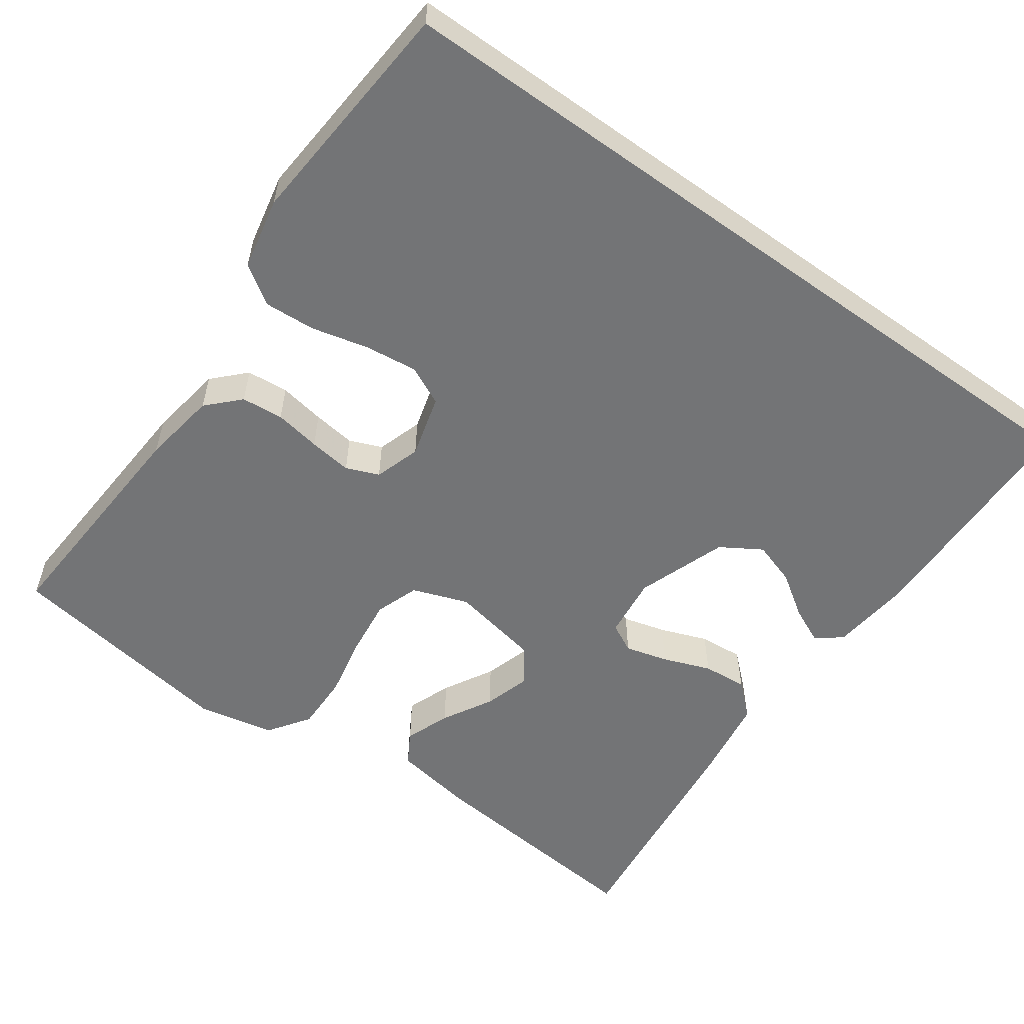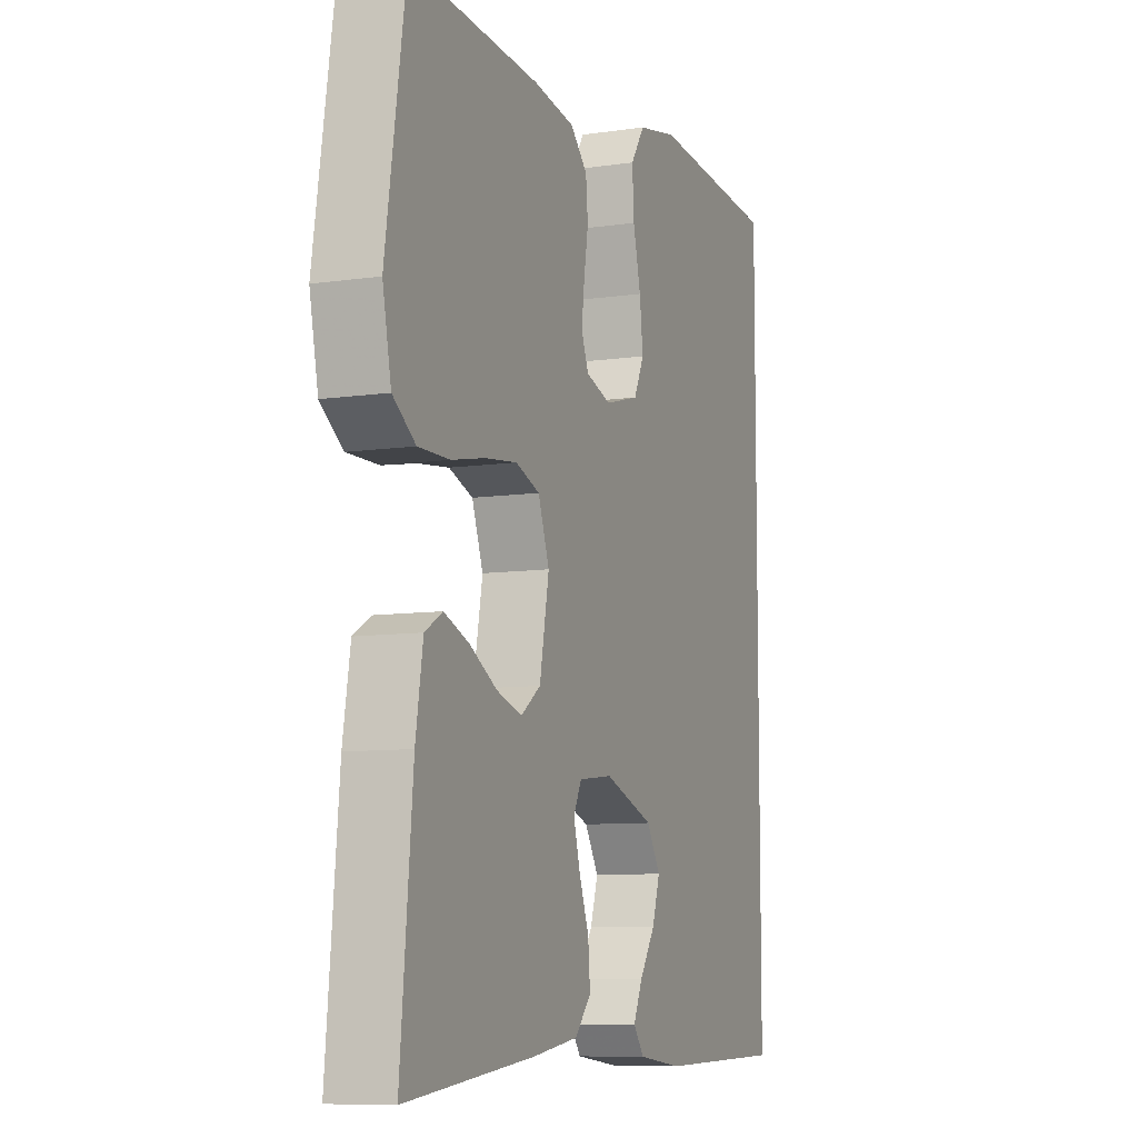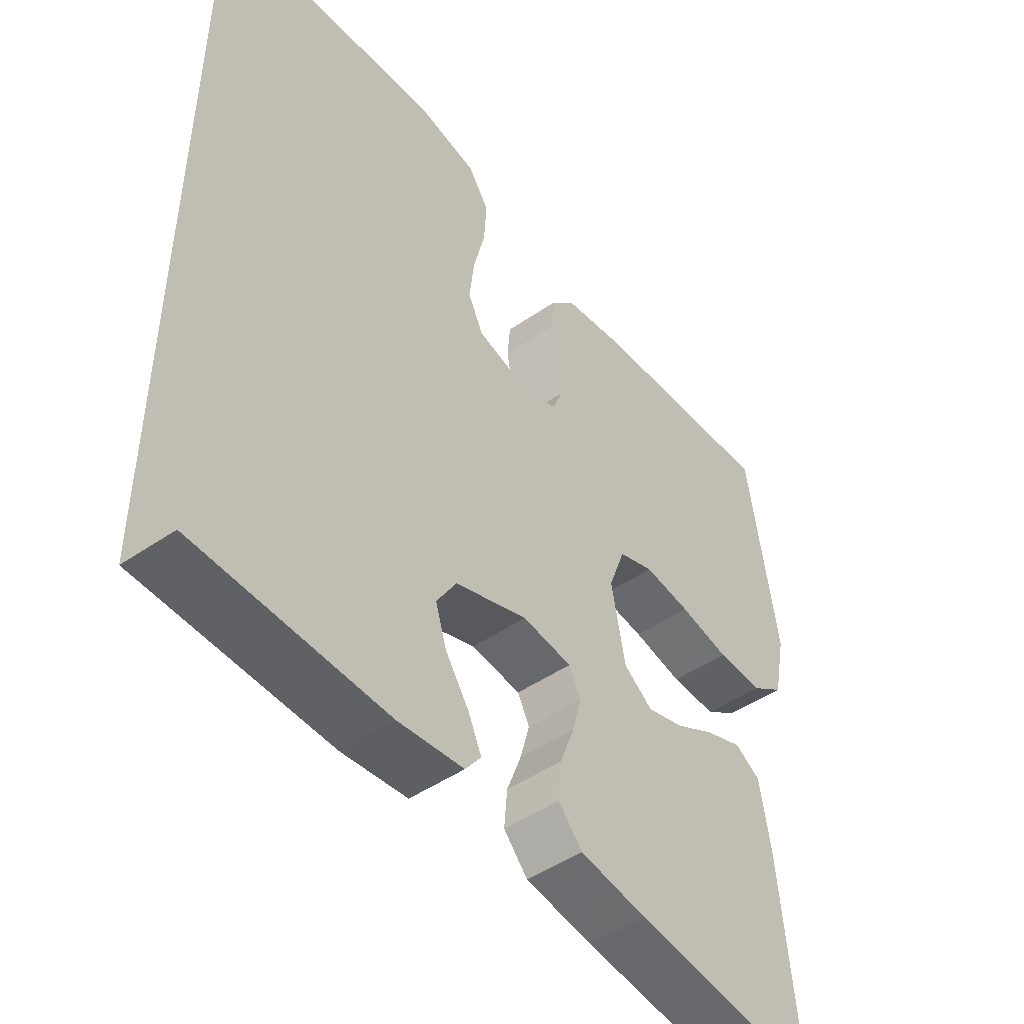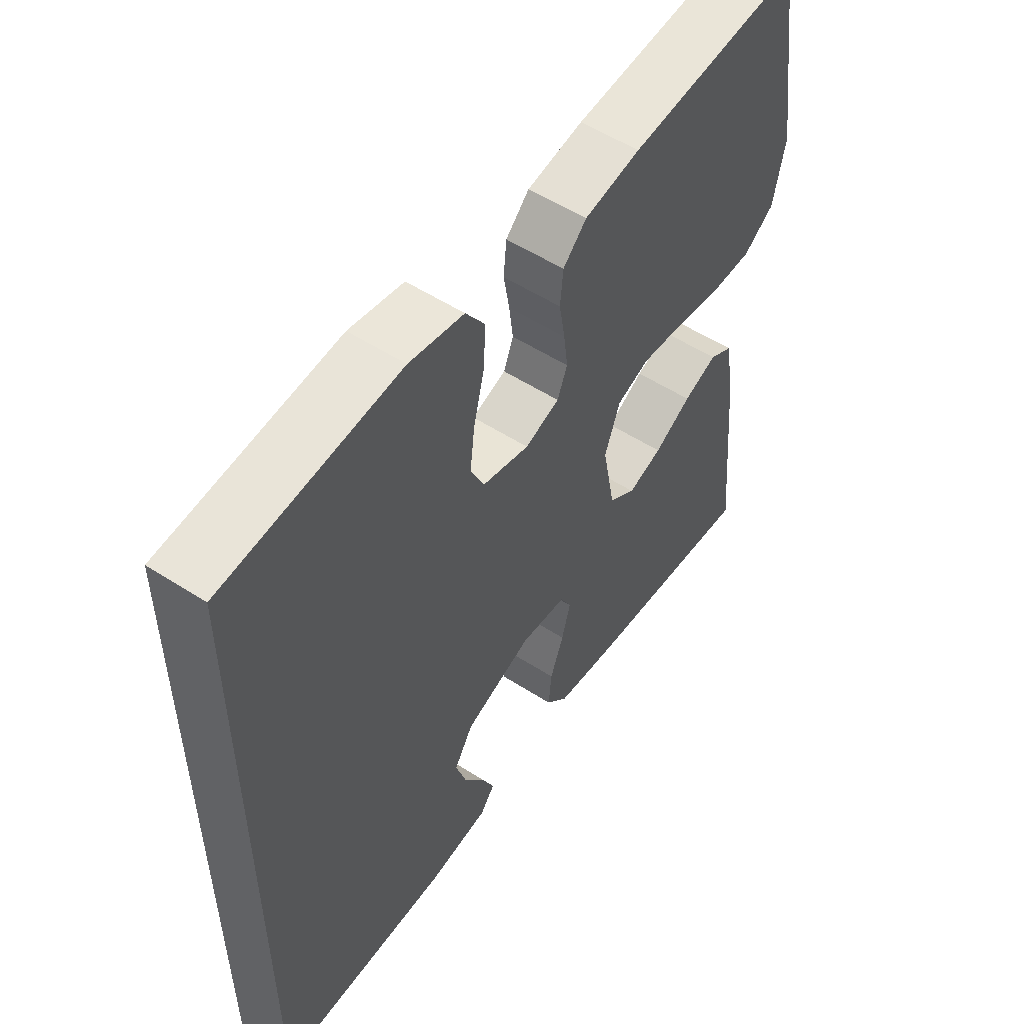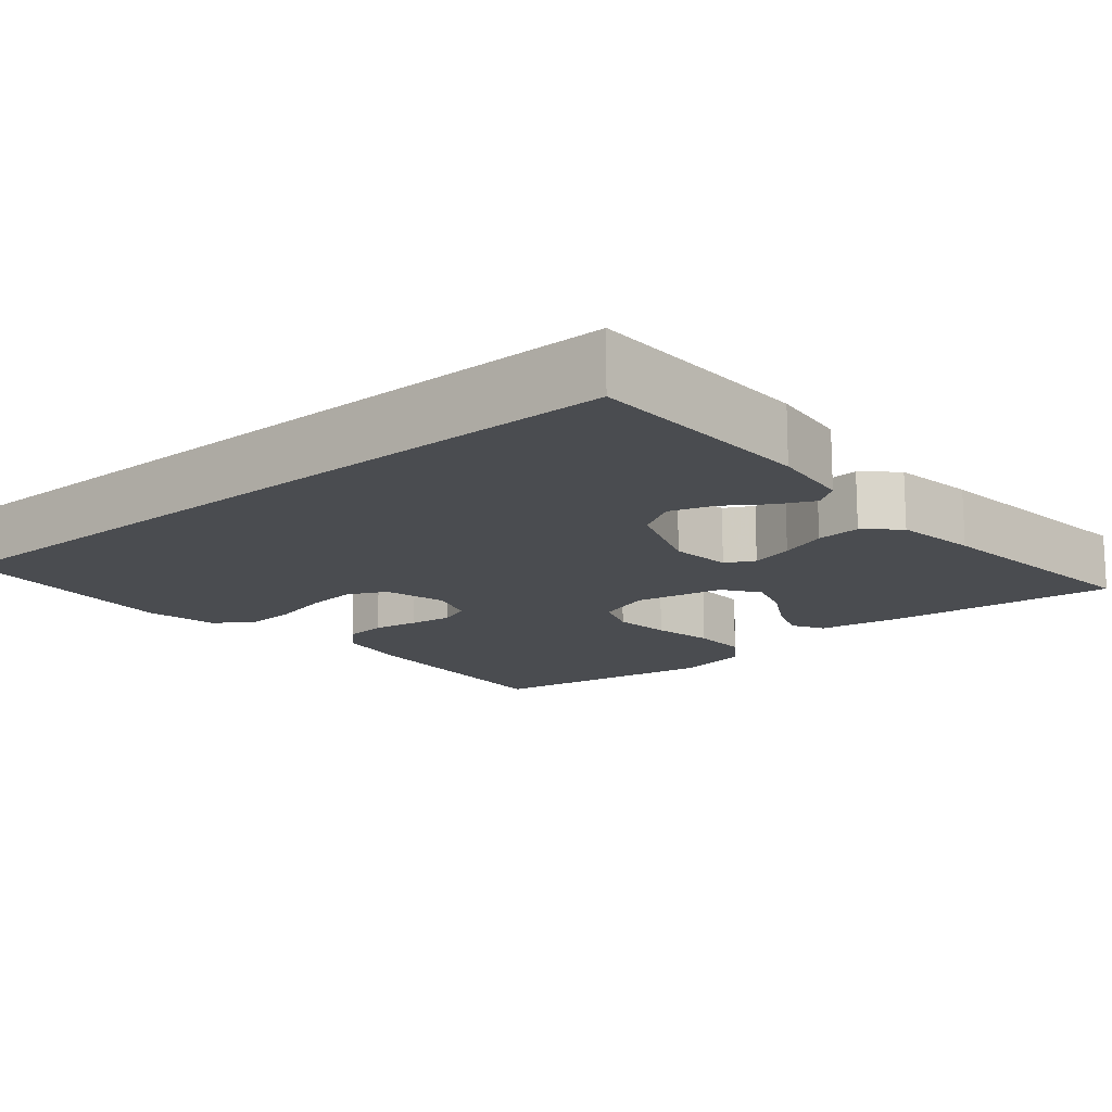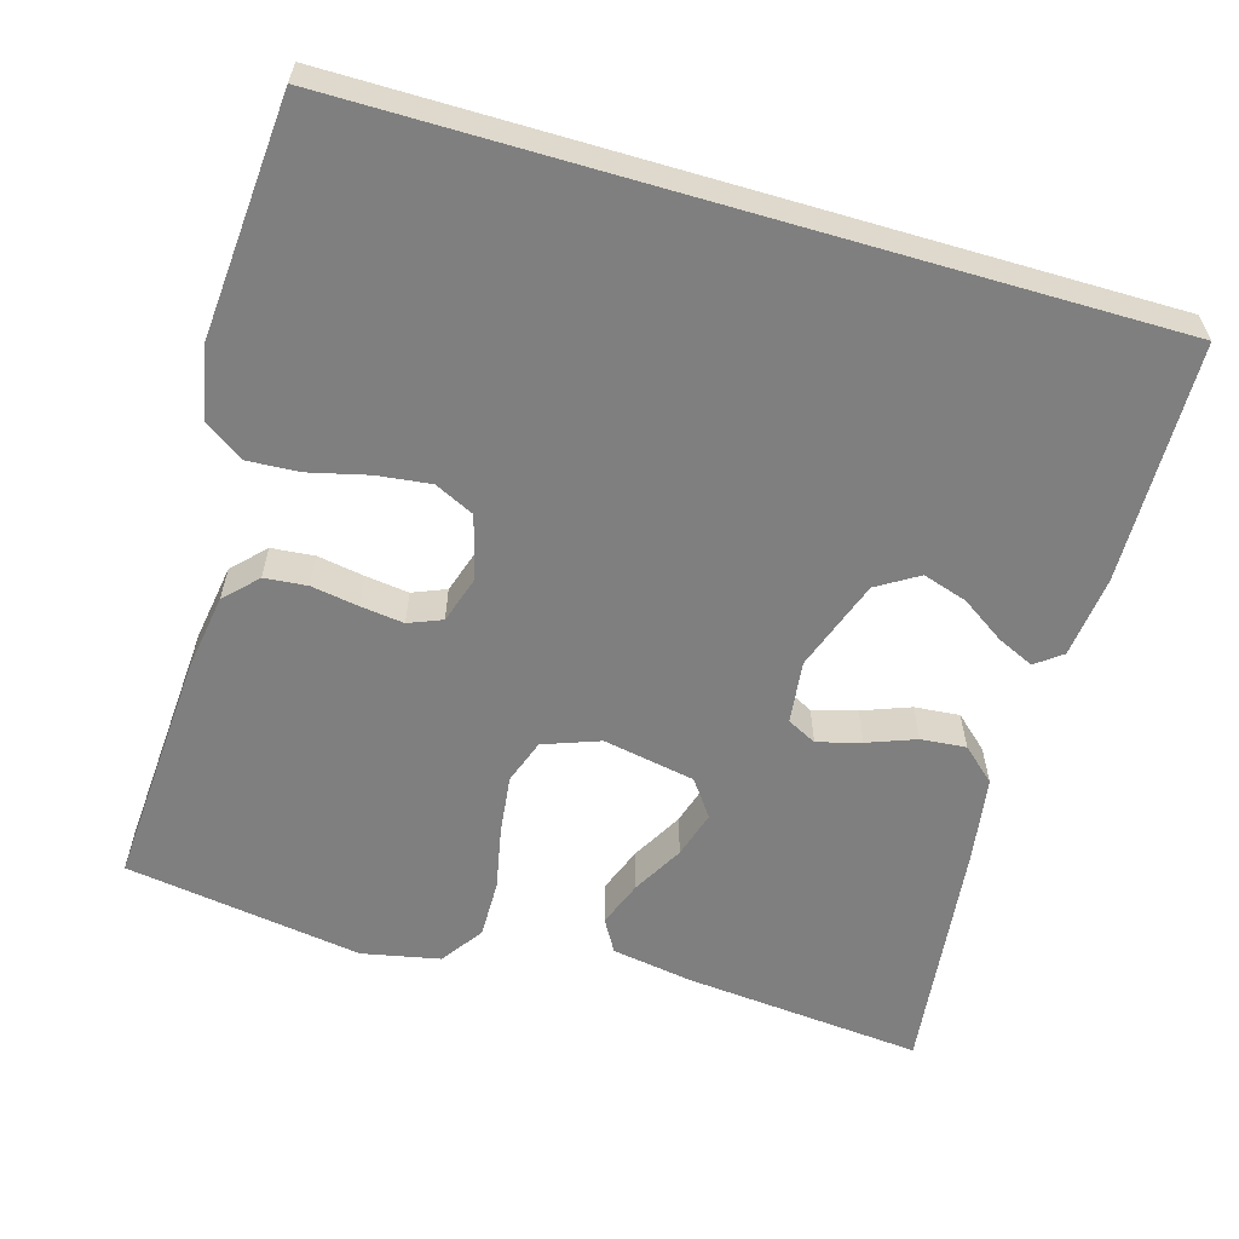
<metadata>
{"format":"obj","ext":"obj","renderer":"f3d","projection":"perspective","resolution":1024,"background":"white","views":[{"elev":-56.1,"azim":54.4,"up":"+Y"},{"elev":-8.7,"azim":-68.4,"up":"+Z"},{"elev":-47.7,"azim":127.8,"up":"+Z"},{"elev":54.6,"azim":124.3,"up":"+Z"},{"elev":-15.0,"azim":129.9,"up":"+Y"},{"elev":-59.8,"azim":73.7,"up":"+Y"}]}
</metadata>
<code>
v 0.5 0.07 0.522
v 0.5 0.07 -0.478
v 0.2 0.07 -0.484
v 0.096 0.07 -0.472
v 0.071 0.07 -0.439
v 0.092 0.07 -0.393
v 0.129 0.07 -0.338
v 0.147 0.07 -0.282
v 0.115 0.07 -0.23
v 0 0.07 -0.189
v -0.079 0.07 -0.198
v -0.098 0.07 -0.235
v -0.083 0.07 -0.29
v -0.06 0.07 -0.351
v -0.055 0.07 -0.408
v -0.093 0.07 -0.45
v -0.2 0.07 -0.466
v -0.5 0.07 -0.5
v -0.472 0.07 -0.2
v -0.455 0.07 -0.097
v -0.414 0.07 -0.073
v -0.356 0.07 -0.095
v -0.292 0.07 -0.131
v -0.233 0.07 -0.149
v -0.187 0.07 -0.116
v -0.165 0.07 0
v -0.191 0.07 0.071
v -0.247 0.07 0.091
v -0.321 0.07 0.082
v -0.4 0.07 0.066
v -0.473 0.07 0.065
v -0.526 0.07 0.102
v -0.546 0.07 0.2
v -0.5 0.07 0.5
v -0.2 0.07 0.481
v -0.104 0.07 0.466
v -0.064 0.07 0.427
v -0.059 0.07 0.373
v -0.069 0.07 0.314
v -0.076 0.07 0.259
v -0.059 0.07 0.217
v 0 0.07 0.198
v 0.08 0.07 0.22
v 0.104 0.07 0.27
v 0.096 0.07 0.337
v 0.078 0.07 0.411
v 0.074 0.07 0.477
v 0.107 0.07 0.526
v 0.2 0.07 0.545
v 0.5 0 0.522
v 0.5 0 -0.478
v 0.2 0 -0.484
v 0.096 0 -0.472
v 0.071 0 -0.439
v 0.092 0 -0.393
v 0.129 0 -0.338
v 0.147 0 -0.282
v 0.115 0 -0.23
v 0 0 -0.189
v -0.079 0 -0.198
v -0.098 0 -0.235
v -0.083 0 -0.29
v -0.06 0 -0.351
v -0.055 0 -0.408
v -0.093 0 -0.45
v -0.2 0 -0.466
v -0.5 0 -0.5
v -0.472 0 -0.2
v -0.455 0 -0.097
v -0.414 0 -0.073
v -0.356 0 -0.095
v -0.292 0 -0.131
v -0.233 0 -0.149
v -0.187 0 -0.116
v -0.165 0 0
v -0.191 0 0.071
v -0.247 0 0.091
v -0.321 0 0.082
v -0.4 0 0.066
v -0.473 0 0.065
v -0.526 0 0.102
v -0.546 0 0.2
v -0.5 0 0.5
v -0.2 0 0.481
v -0.104 0 0.466
v -0.064 0 0.427
v -0.059 0 0.373
v -0.069 0 0.314
v -0.076 0 0.259
v -0.059 0 0.217
v 0 0 0.198
v 0.08 0 0.22
v 0.104 0 0.27
v 0.096 0 0.337
v 0.078 0 0.411
v 0.074 0 0.477
v 0.107 0 0.526
v 0.2 0 0.545
f 45 46 47 48
f 44 45 48 49
f 36 37 38 39
f 36 39 40
f 35 36 40
f 34 35 40 41
f 32 33 34 41
f 29 30 31 32
f 28 29 32 41
f 20 21 22 23
f 20 23 24
f 19 20 24
f 18 19 24
f 17 18 24 25
f 13 14 15 16
f 12 13 16 17
f 4 5 6 7
f 4 7 8
f 3 4 8
f 2 3 8
f 44 49 1 2
f 43 44 2 8
f 42 43 8 9
f 27 28 41 42
f 26 27 42 9
f 12 17 25 26
f 11 12 26
f 10 11 26
f 9 10 26
f 97 96 95 94
f 98 97 94 93
f 88 87 86 85
f 89 88 85
f 89 85 84
f 90 89 84 83
f 90 83 82 81
f 81 80 79 78
f 90 81 78 77
f 72 71 70 69
f 73 72 69
f 73 69 68
f 73 68 67
f 74 73 67 66
f 65 64 63 62
f 66 65 62 61
f 56 55 54 53
f 57 56 53
f 57 53 52
f 57 52 51
f 51 50 98 93
f 57 51 93 92
f 58 57 92 91
f 91 90 77 76
f 58 91 76 75
f 75 74 66 61
f 75 61 60
f 75 60 59
f 75 59 58
f 1 50 51 2
f 2 51 52 3
f 3 52 53 4
f 4 53 54 5
f 5 54 55 6
f 6 55 56 7
f 7 56 57 8
f 8 57 58 9
f 9 58 59 10
f 10 59 60 11
f 11 60 61 12
f 12 61 62 13
f 13 62 63 14
f 14 63 64 15
f 15 64 65 16
f 16 65 66 17
f 17 66 67 18
f 18 67 68 19
f 19 68 69 20
f 20 69 70 21
f 21 70 71 22
f 22 71 72 23
f 23 72 73 24
f 24 73 74 25
f 25 74 75 26
f 26 75 76 27
f 27 76 77 28
f 28 77 78 29
f 29 78 79 30
f 30 79 80 31
f 31 80 81 32
f 32 81 82 33
f 33 82 83 34
f 34 83 84 35
f 35 84 85 36
f 36 85 86 37
f 37 86 87 38
f 38 87 88 39
f 39 88 89 40
f 40 89 90 41
f 41 90 91 42
f 42 91 92 43
f 43 92 93 44
f 44 93 94 45
f 45 94 95 46
f 46 95 96 47
f 47 96 97 48
f 48 97 98 49
f 49 98 50 1

</code>
